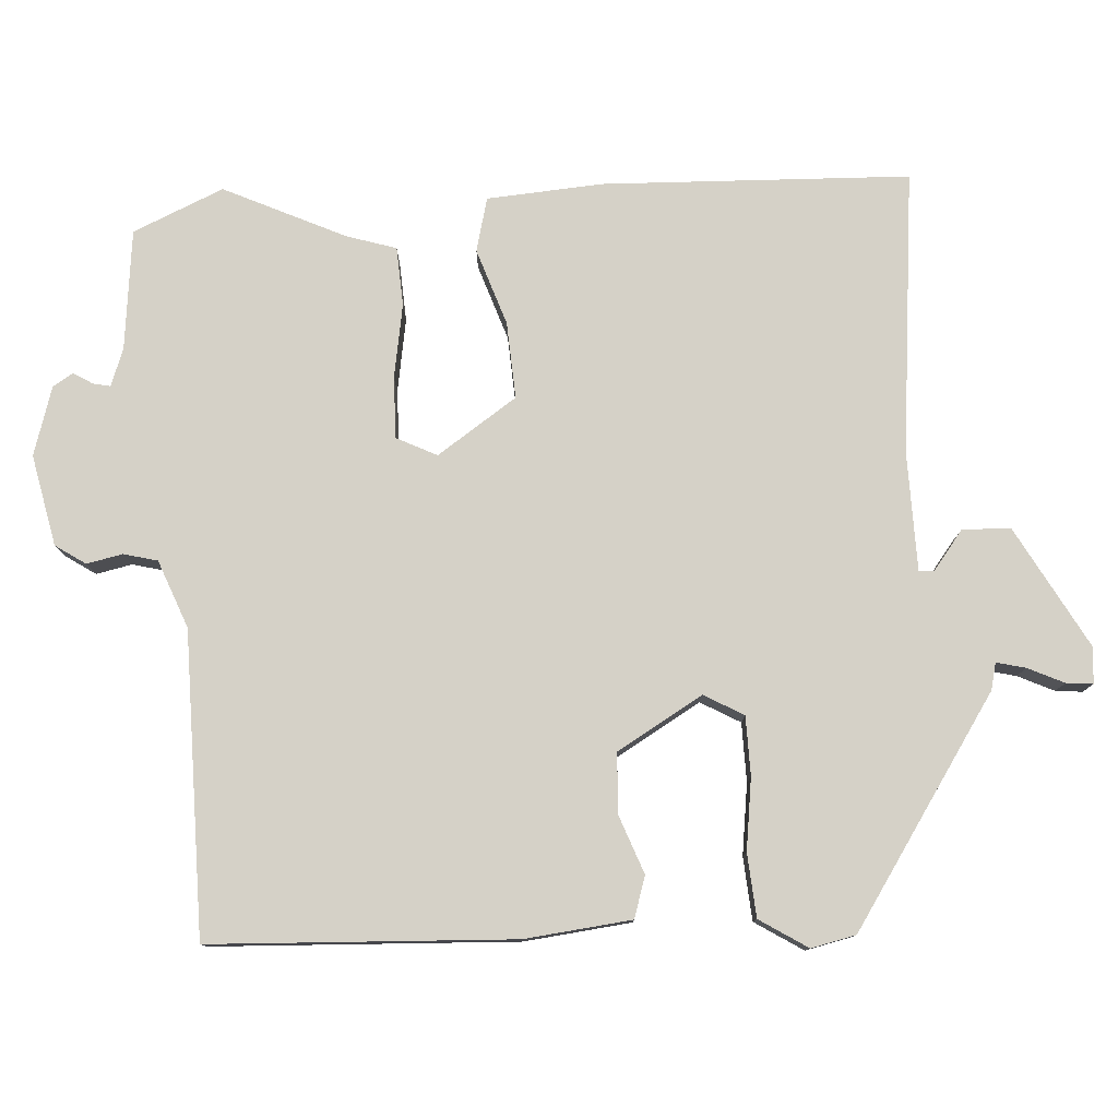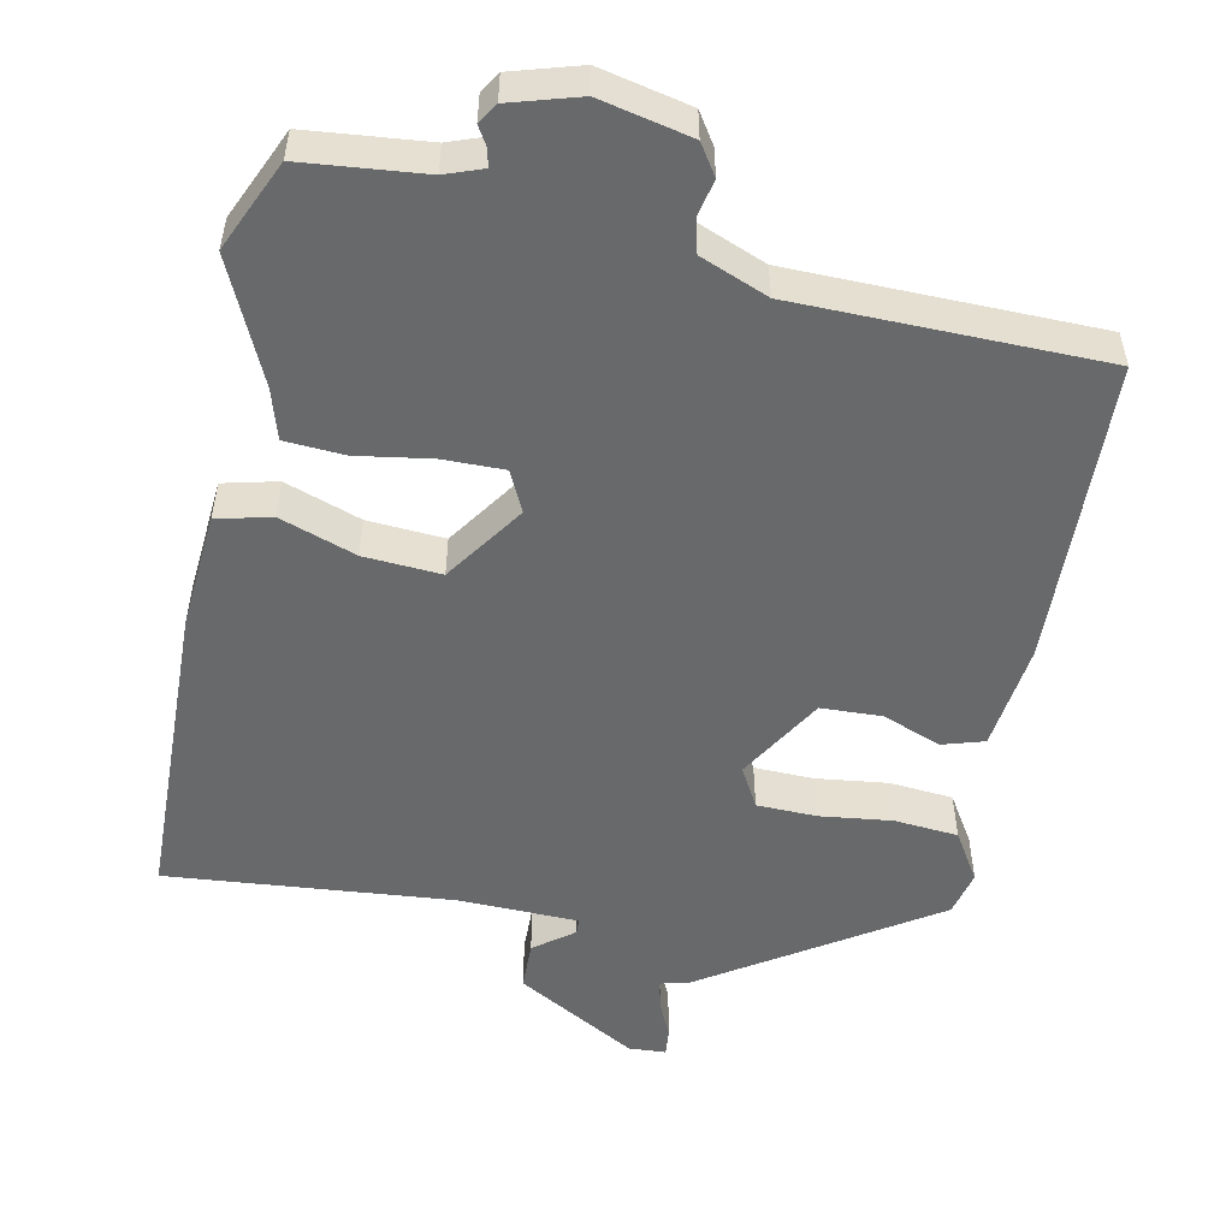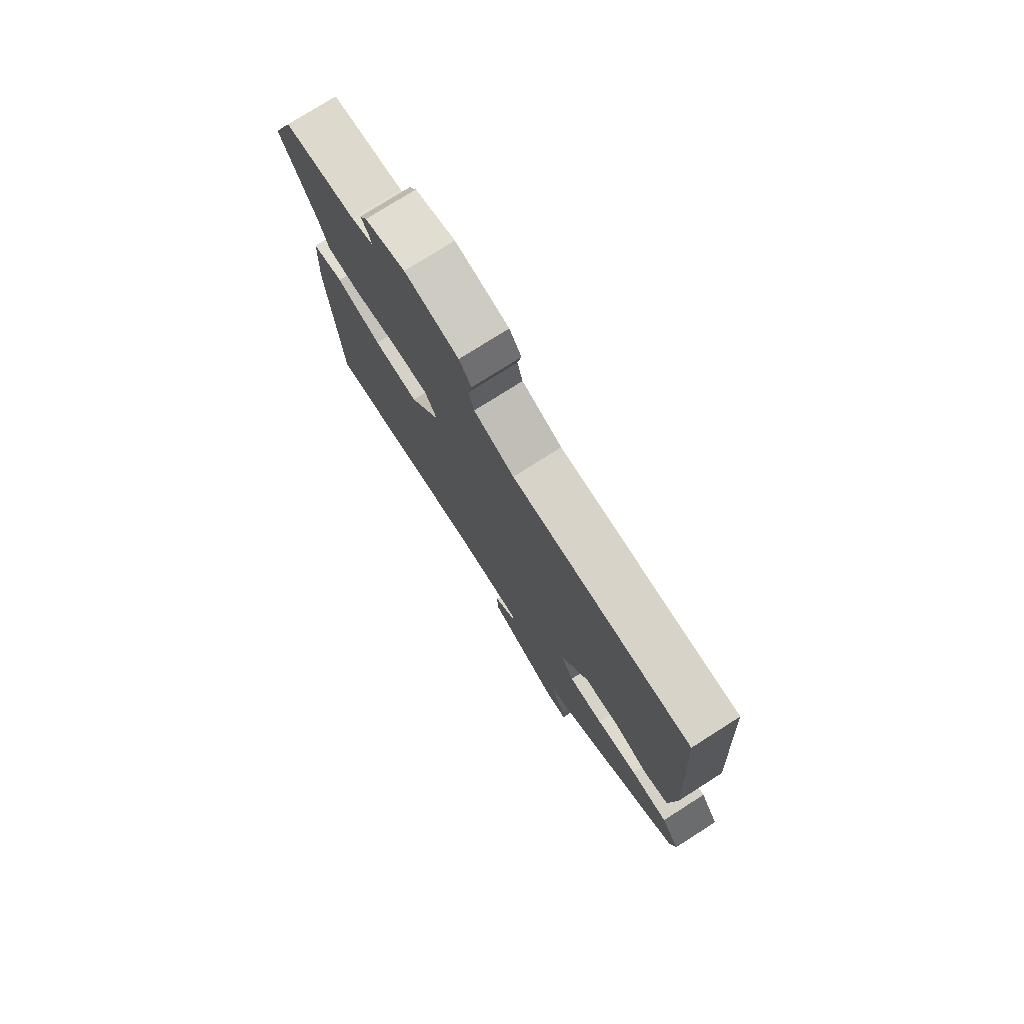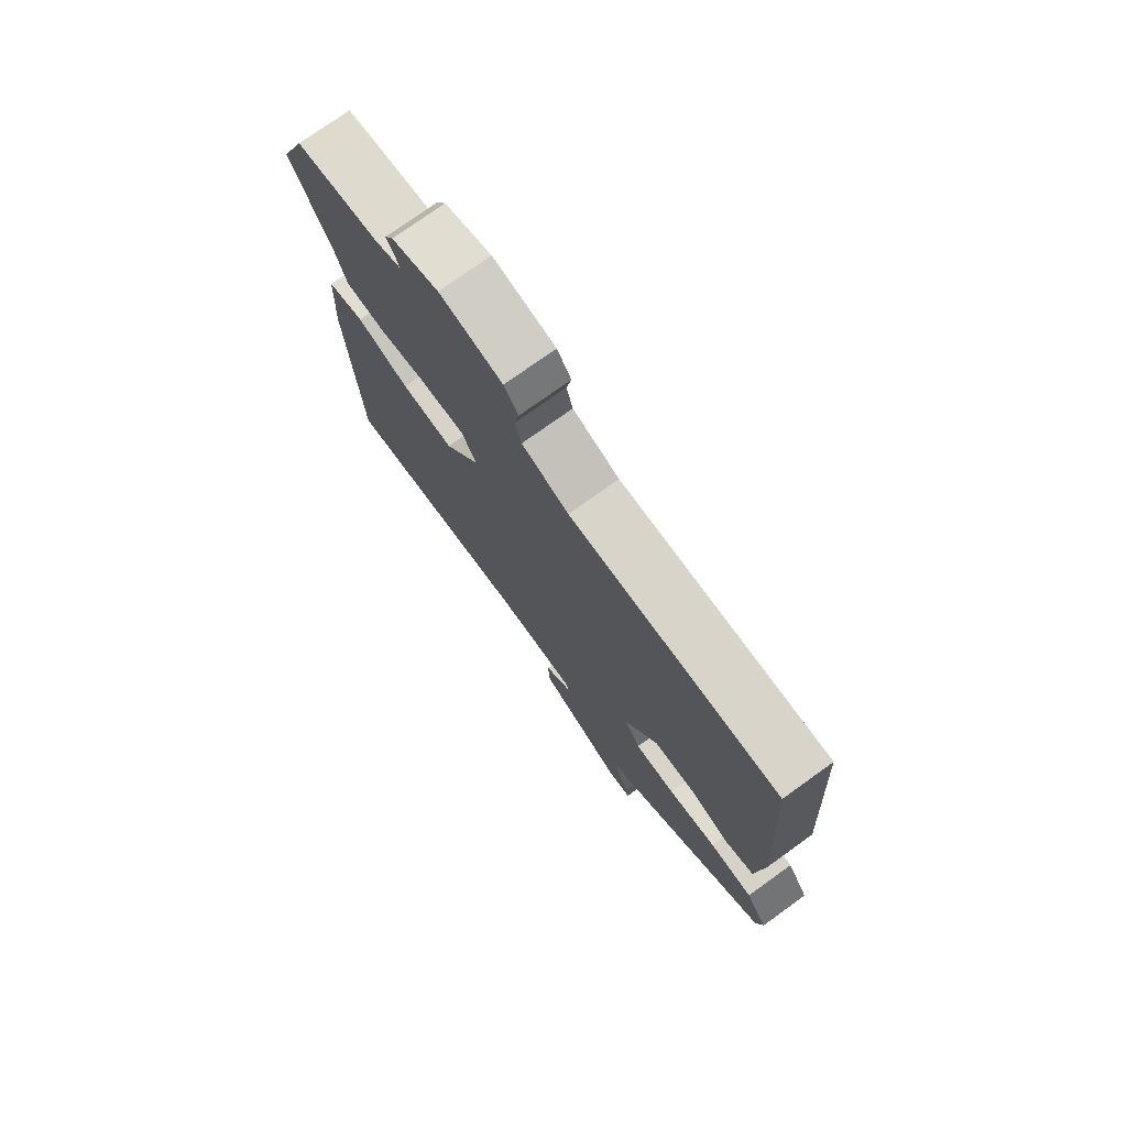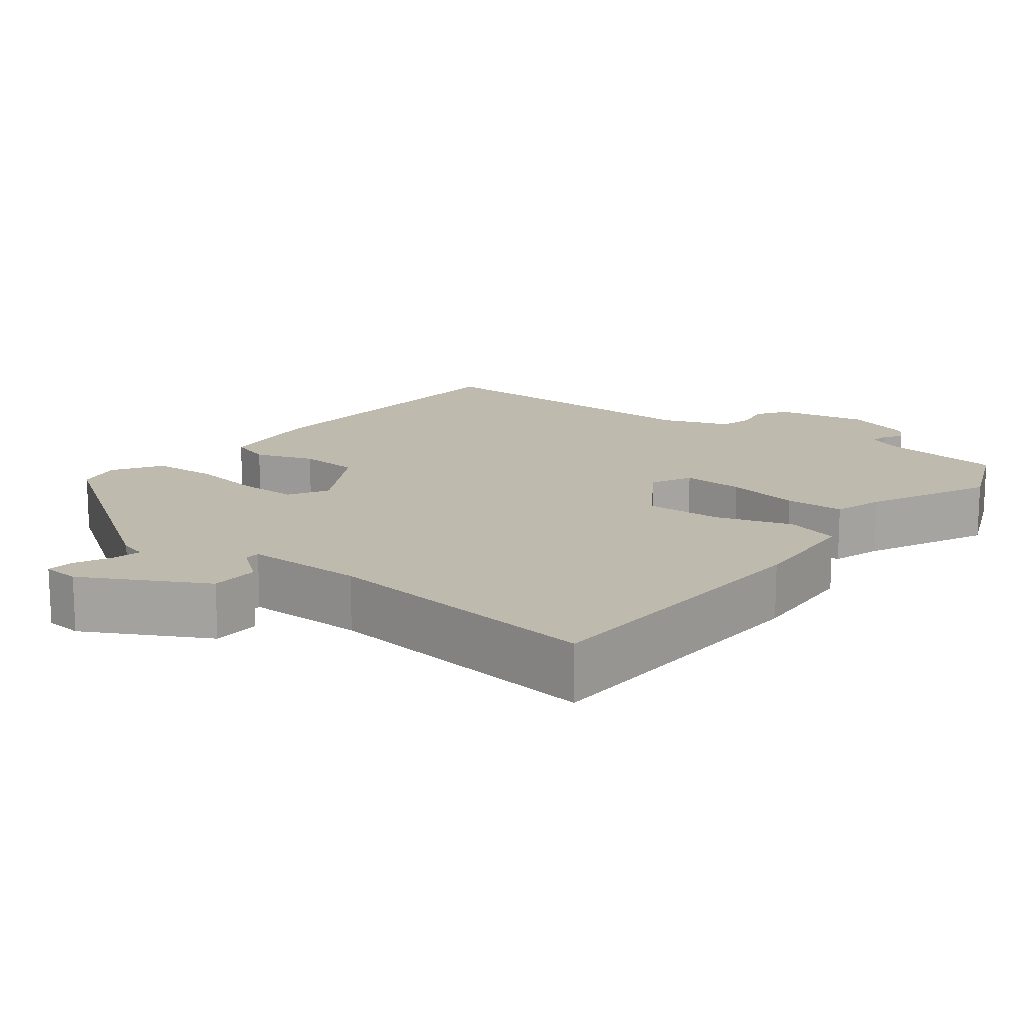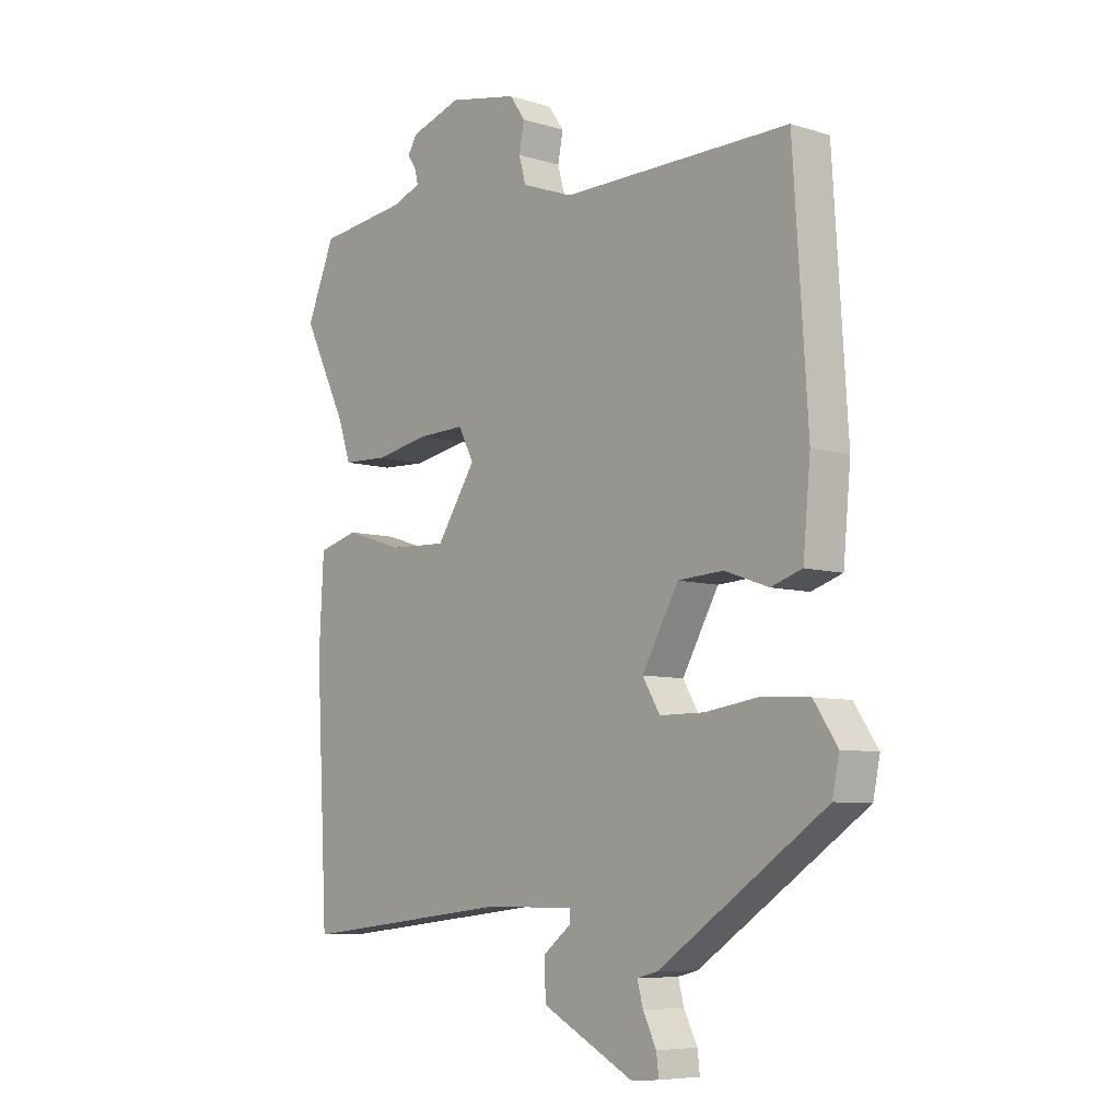
<metadata>
{"format":"obj","ext":"obj","renderer":"f3d","projection":"perspective","resolution":1024,"background":"white","views":[{"elev":79.0,"azim":85.5,"up":"+Y"},{"elev":-52.6,"azim":-13.1,"up":"+Y"},{"elev":76.7,"azim":57.6,"up":"+Z"},{"elev":75.3,"azim":54.3,"up":"+Z"},{"elev":15.5,"azim":-142.7,"up":"+Y"},{"elev":-7.2,"azim":48.4,"up":"+Z"}]}
</metadata>
<code>
v -0.544 0.07 0.392
v -0.495 0.07 0.511
v -0.338 0.07 0.531
v -0.29 0.07 0.55
v -0.295 0.07 0.572
v -0.311 0.07 0.597
v -0.295 0.07 0.624
v -0.206 0.07 0.653
v -0.087 0.07 0.63
v -0.06 0.07 0.591
v -0.069 0.07 0.544
v -0.057 0.07 0.5
v 0.032 0.07 0.467
v 0.428 0.07 0.472
v 0.453 0.07 0.076
v 0.44 0.07 -0.064
v 0.386 0.07 -0.082
v 0.31 0.07 -0.055
v 0.231 0.07 -0.06
v 0.168 0.07 -0.173
v 0.198 0.07 -0.224
v 0.275 0.07 -0.224
v 0.368 0.07 -0.21
v 0.451 0.07 -0.215
v 0.492 0.07 -0.277
v 0.48 0.07 -0.336
v 0.191 0.07 -0.535
v 0.156 0.07 -0.544
v 0.166 0.07 -0.582
v 0.189 0.07 -0.629
v 0.193 0.07 -0.664
v 0.145 0.07 -0.668
v -0.014 0.07 -0.583
v -0.017 0.07 -0.52
v 0.033 0.07 -0.48
v 0.032 0.07 -0.46
v -0.123 0.07 -0.46
v -0.491 0.07 -0.503
v -0.512 0.07 -0.103
v -0.504 0.07 0.049
v -0.434 0.07 0.068
v -0.334 0.07 0.036
v -0.234 0.07 0.032
v -0.166 0.07 0.137
v -0.193 0.07 0.189
v -0.273 0.07 0.186
v -0.369 0.07 0.168
v -0.446 0.07 0.171
v -0.467 0.07 0.235
v -0.544 0 0.392
v -0.495 0 0.511
v -0.338 0 0.531
v -0.29 0 0.55
v -0.295 0 0.572
v -0.311 0 0.597
v -0.295 0 0.624
v -0.206 0 0.653
v -0.087 0 0.63
v -0.06 0 0.591
v -0.069 0 0.544
v -0.057 0 0.5
v 0.032 0 0.467
v 0.428 0 0.472
v 0.453 0 0.076
v 0.44 0 -0.064
v 0.386 0 -0.082
v 0.31 0 -0.055
v 0.231 0 -0.06
v 0.168 0 -0.173
v 0.198 0 -0.224
v 0.275 0 -0.224
v 0.368 0 -0.21
v 0.451 0 -0.215
v 0.492 0 -0.277
v 0.48 0 -0.336
v 0.191 0 -0.535
v 0.156 0 -0.544
v 0.166 0 -0.582
v 0.189 0 -0.629
v 0.193 0 -0.664
v 0.145 0 -0.668
v -0.014 0 -0.583
v -0.017 0 -0.52
v 0.033 0 -0.48
v 0.032 0 -0.46
v -0.123 0 -0.46
v -0.491 0 -0.503
v -0.512 0 -0.103
v -0.504 0 0.049
v -0.434 0 0.068
v -0.334 0 0.036
v -0.234 0 0.032
v -0.166 0 0.137
v -0.193 0 0.189
v -0.273 0 0.186
v -0.369 0 0.168
v -0.446 0 0.171
v -0.467 0 0.235
f 46 47 48 49
f 1 2 3
f 49 1 3
f 46 49 3
f 45 46 3
f 44 45 3 4
f 40 41 42
f 39 40 42
f 38 39 42
f 37 38 42
f 36 37 42 43
f 33 34 35
f 32 33 35
f 31 32 35
f 30 31 35
f 29 30 35
f 28 29 35 36
f 27 28 36
f 26 27 36
f 25 26 36
f 24 25 36
f 23 24 36
f 22 23 36
f 21 22 36
f 36 43 44
f 21 36 44
f 20 21 44
f 16 17 18
f 15 16 18
f 14 15 18
f 13 14 18
f 12 13 18 19
f 9 10 11
f 8 9 11
f 7 8 11
f 6 7 11
f 5 6 11
f 5 11 12
f 19 20 44
f 12 19 44
f 5 12 44
f 4 5 44
f 98 97 96 95
f 52 51 50
f 52 50 98
f 52 98 95
f 52 95 94
f 53 52 94 93
f 91 90 89
f 91 89 88
f 91 88 87
f 91 87 86
f 92 91 86 85
f 84 83 82
f 84 82 81
f 84 81 80
f 84 80 79
f 84 79 78
f 85 84 78 77
f 85 77 76
f 85 76 75
f 85 75 74
f 85 74 73
f 85 73 72
f 85 72 71
f 85 71 70
f 93 92 85
f 93 85 70
f 93 70 69
f 67 66 65
f 67 65 64
f 67 64 63
f 67 63 62
f 68 67 62 61
f 60 59 58
f 60 58 57
f 60 57 56
f 60 56 55
f 60 55 54
f 61 60 54
f 93 69 68
f 93 68 61
f 93 61 54
f 93 54 53
f 1 50 51 2
f 2 51 52 3
f 3 52 53 4
f 4 53 54 5
f 5 54 55 6
f 6 55 56 7
f 7 56 57 8
f 8 57 58 9
f 9 58 59 10
f 10 59 60 11
f 11 60 61 12
f 12 61 62 13
f 13 62 63 14
f 14 63 64 15
f 15 64 65 16
f 16 65 66 17
f 17 66 67 18
f 18 67 68 19
f 19 68 69 20
f 20 69 70 21
f 21 70 71 22
f 22 71 72 23
f 23 72 73 24
f 24 73 74 25
f 25 74 75 26
f 26 75 76 27
f 27 76 77 28
f 28 77 78 29
f 29 78 79 30
f 30 79 80 31
f 31 80 81 32
f 32 81 82 33
f 33 82 83 34
f 34 83 84 35
f 35 84 85 36
f 36 85 86 37
f 37 86 87 38
f 38 87 88 39
f 39 88 89 40
f 40 89 90 41
f 41 90 91 42
f 42 91 92 43
f 43 92 93 44
f 44 93 94 45
f 45 94 95 46
f 46 95 96 47
f 47 96 97 48
f 48 97 98 49
f 49 98 50 1

</code>
